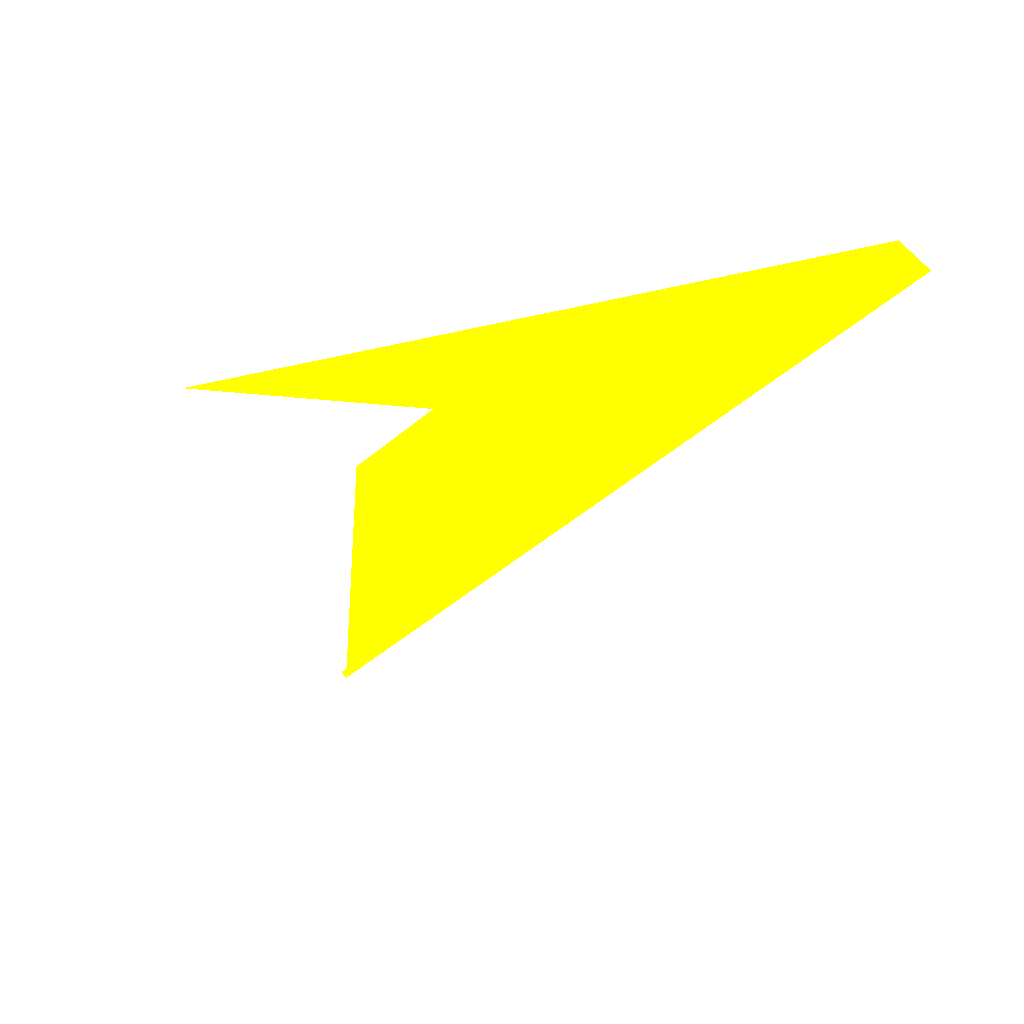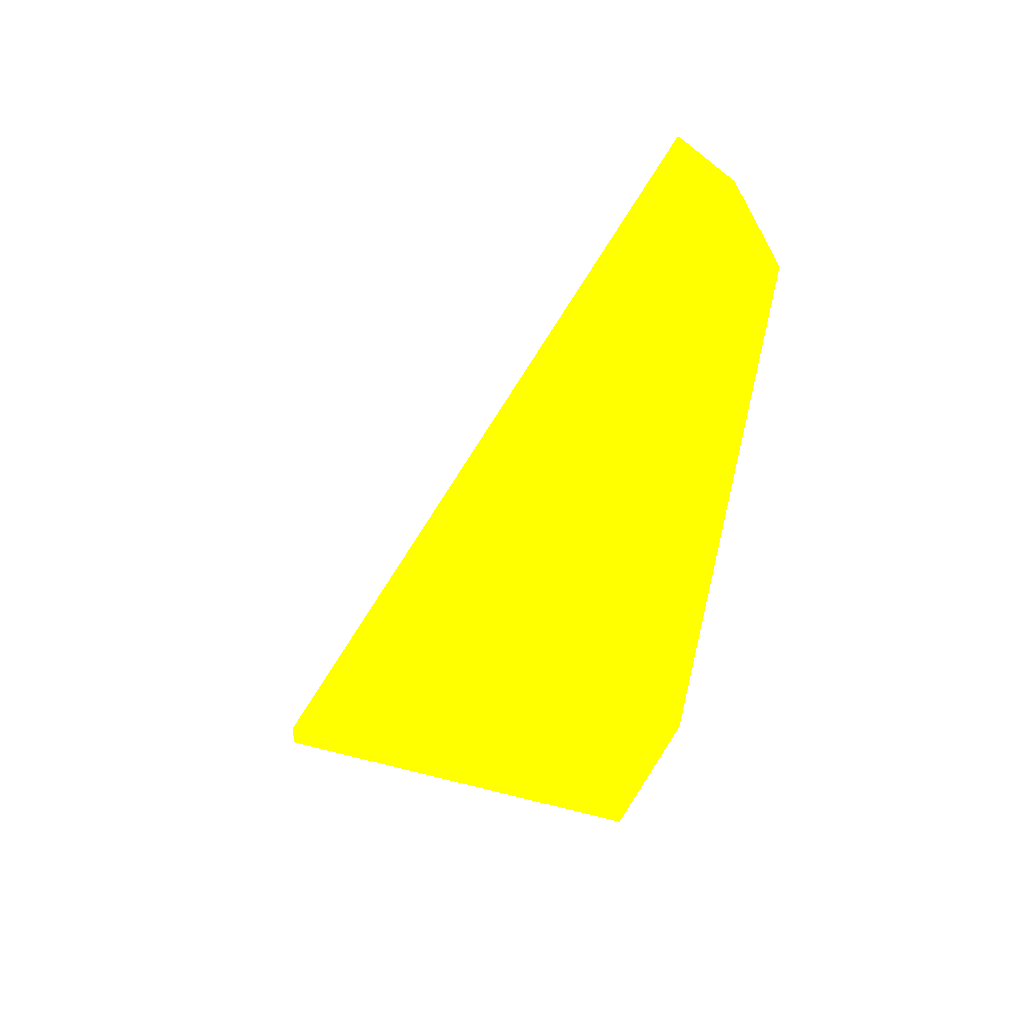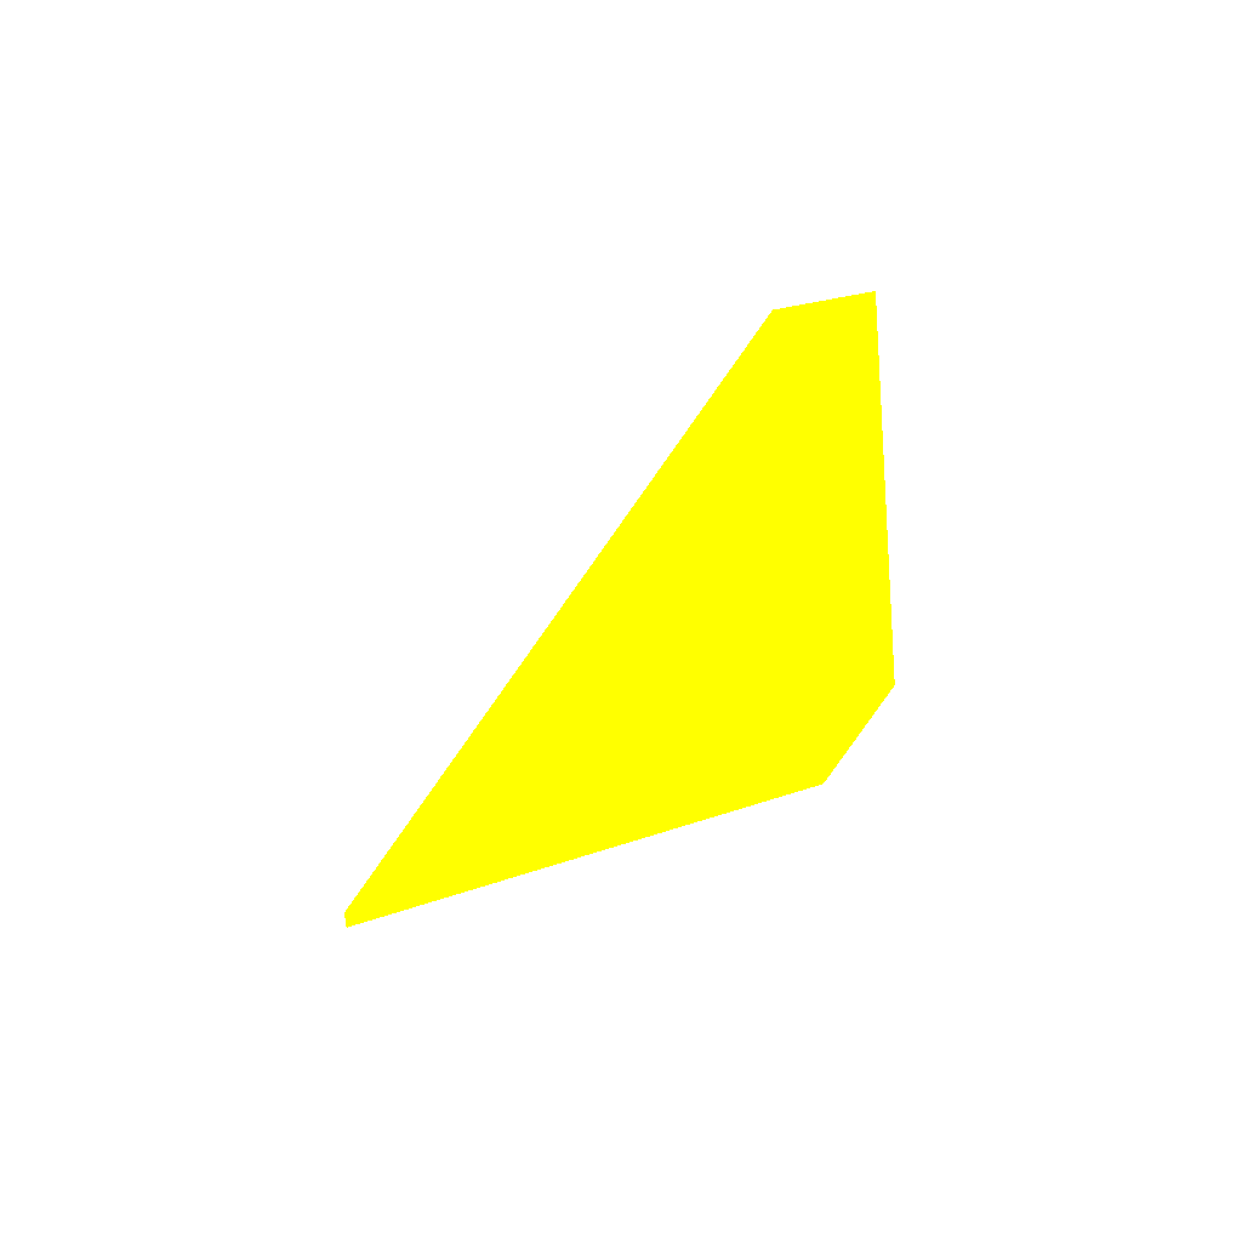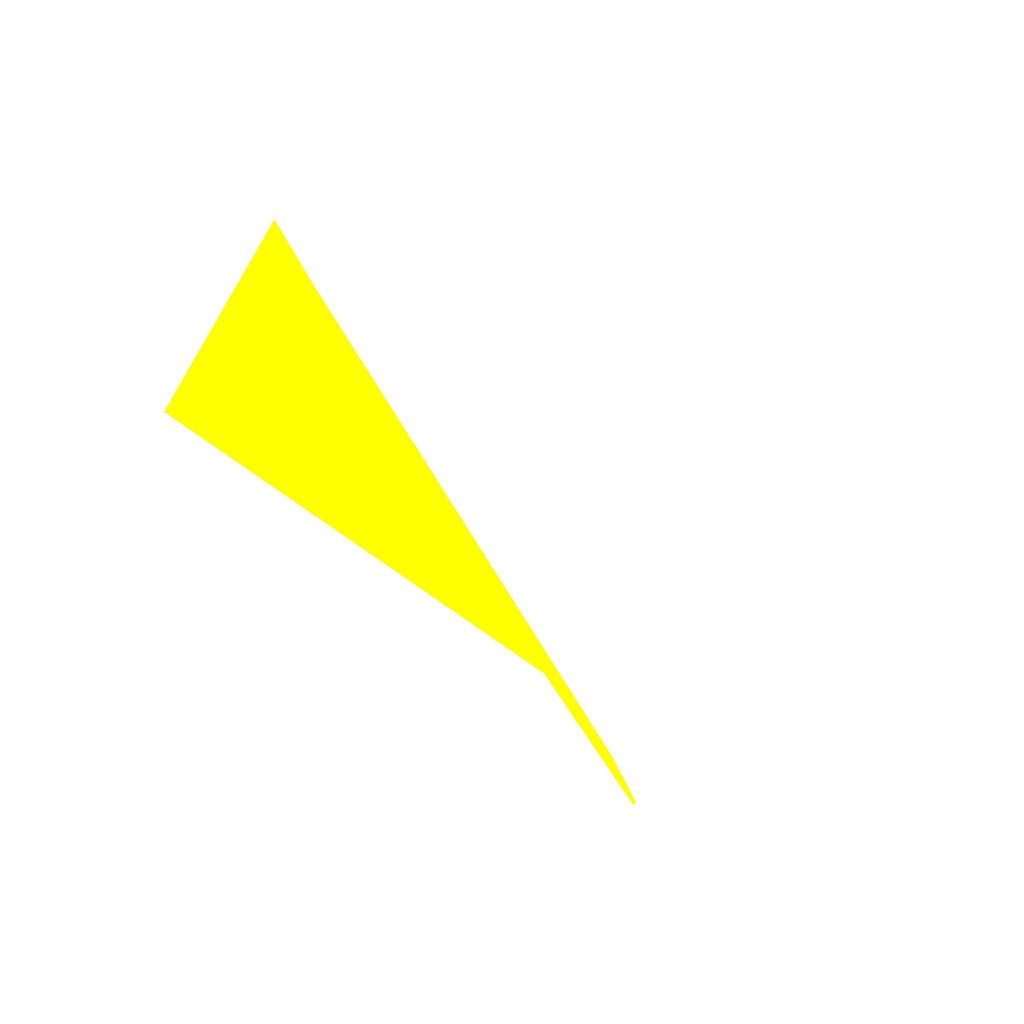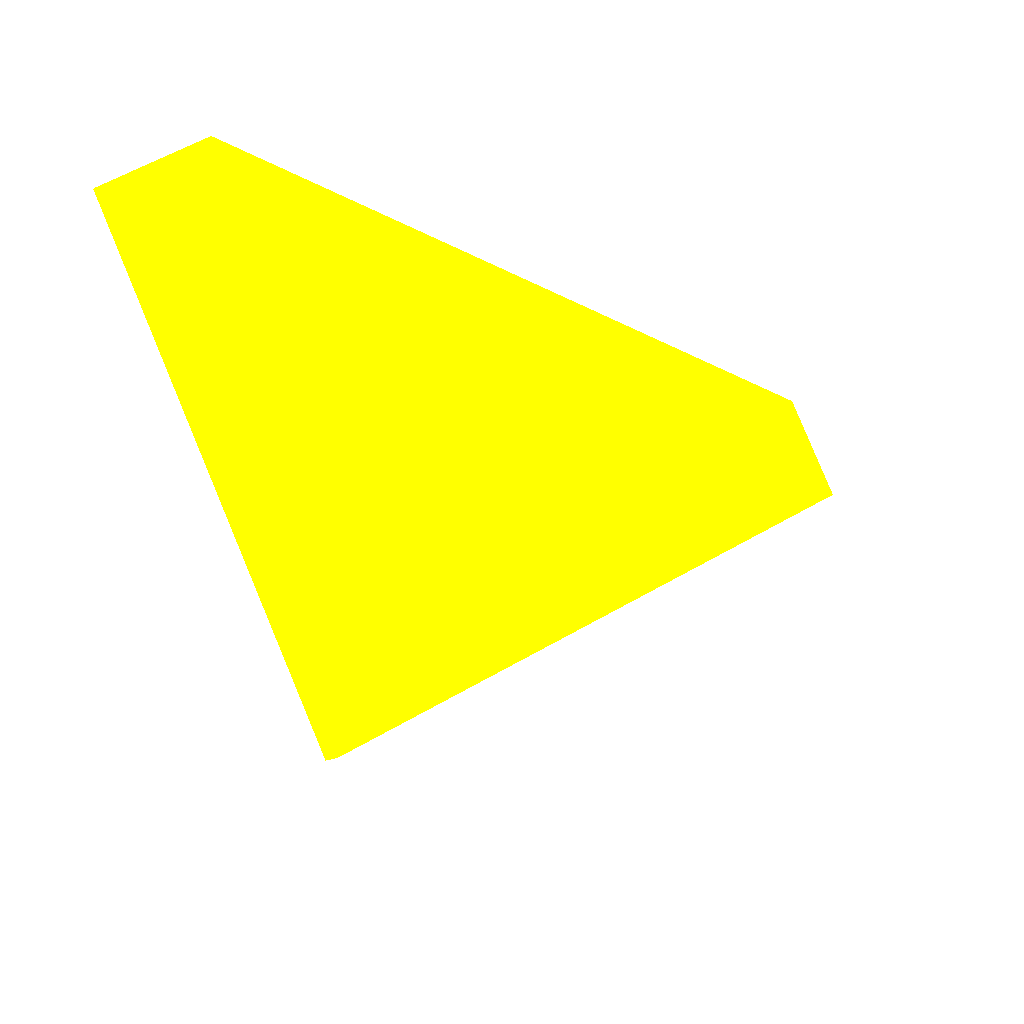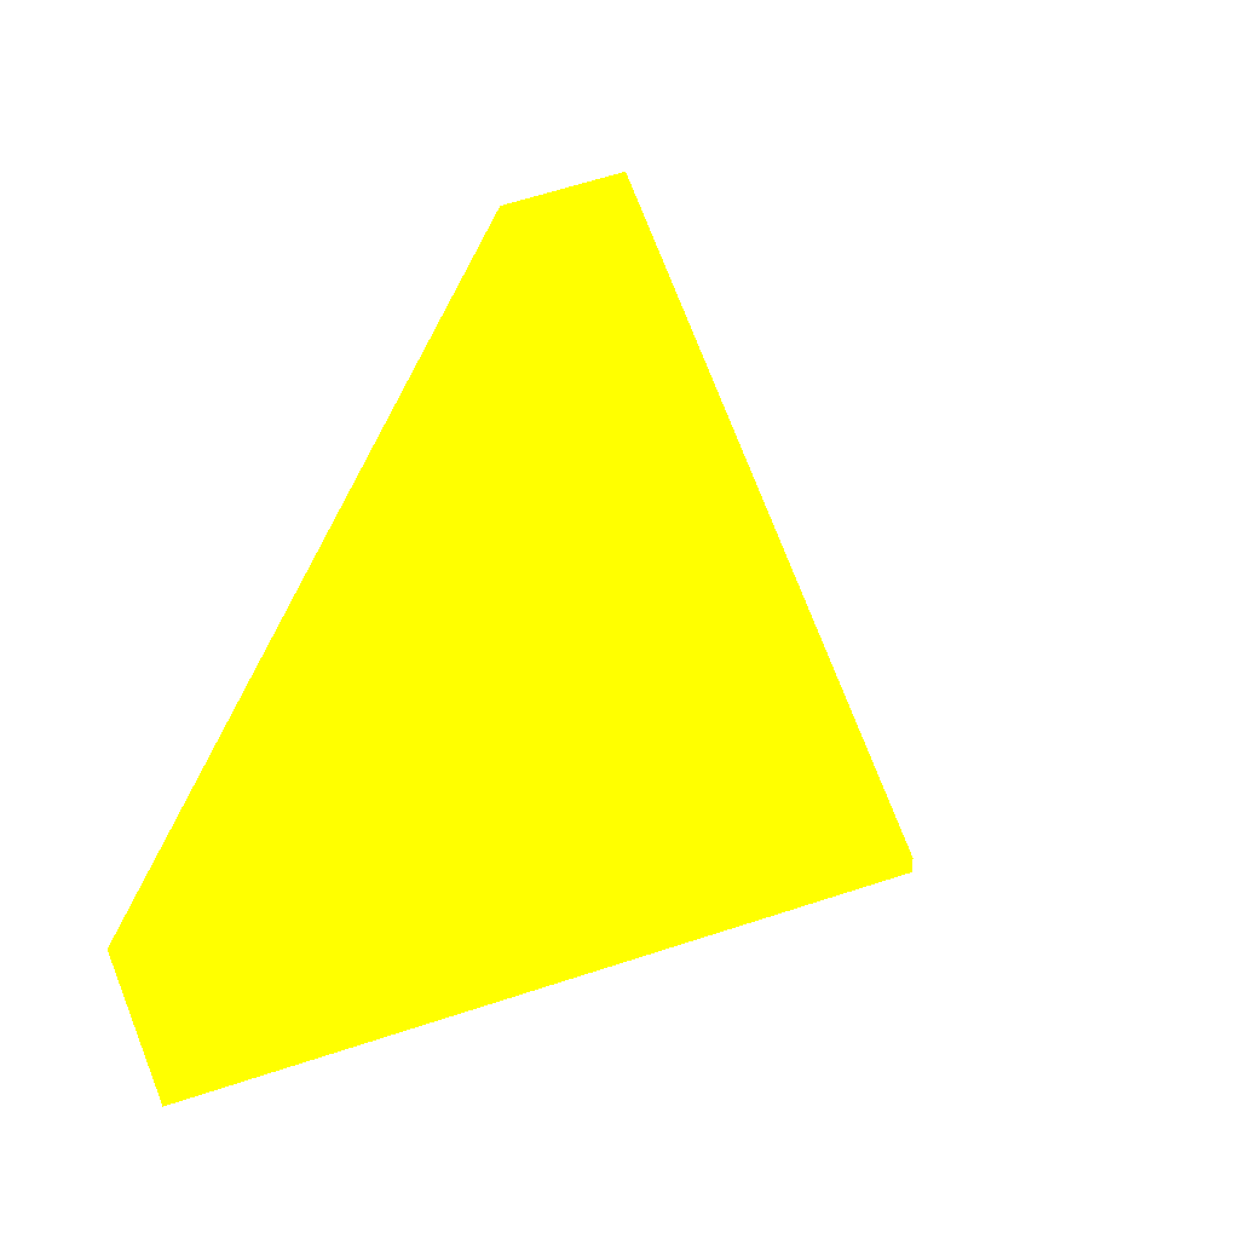
<metadata>
{"format":"obj","ext":"obj","renderer":"f3d","projection":"perspective","resolution":1024,"background":"white","views":[{"elev":-13.1,"azim":6.4,"up":"+Z"},{"elev":-3.8,"azim":-91.6,"up":"+Y"},{"elev":22.7,"azim":-80.9,"up":"+Y"},{"elev":-13.8,"azim":59.3,"up":"+Y"},{"elev":-34.4,"azim":100.1,"up":"+Z"},{"elev":12.2,"azim":122.6,"up":"+Y"}]}
</metadata>
<code>
o geometry_0
v 6.125e+05 5.855e+06 648.8 1 1 0
v 6.125e+05 5.855e+06 648.9 1 1 0
v 6.125e+05 5.855e+06 661.6 1 1 0
v 6.125e+05 5.855e+06 661.7 1 1 0
v 6.125e+05 5.855e+06 664 1 1 0
v 6.125e+05 5.855e+06 664 1 1 0
v 6.125e+05 5.855e+06 664 1 1 0
v 6.125e+05 5.855e+06 661.4 1 1 0
v 6.125e+05 5.855e+06 661.5 1 1 0
v 6.125e+05 5.855e+06 664 1 1 0
f 9 4 10
f 3 10 7
f 4 6 10
f 5 6 7
f 5 10 6
f 1 8 10
f 10 5 7
f 2 8 1
f 2 1 9
f 8 9 10
f 1 3 4
f 1 4 9
f 4 7 6
f 1 10 3
f 2 9 8
f 3 7 4

</code>
